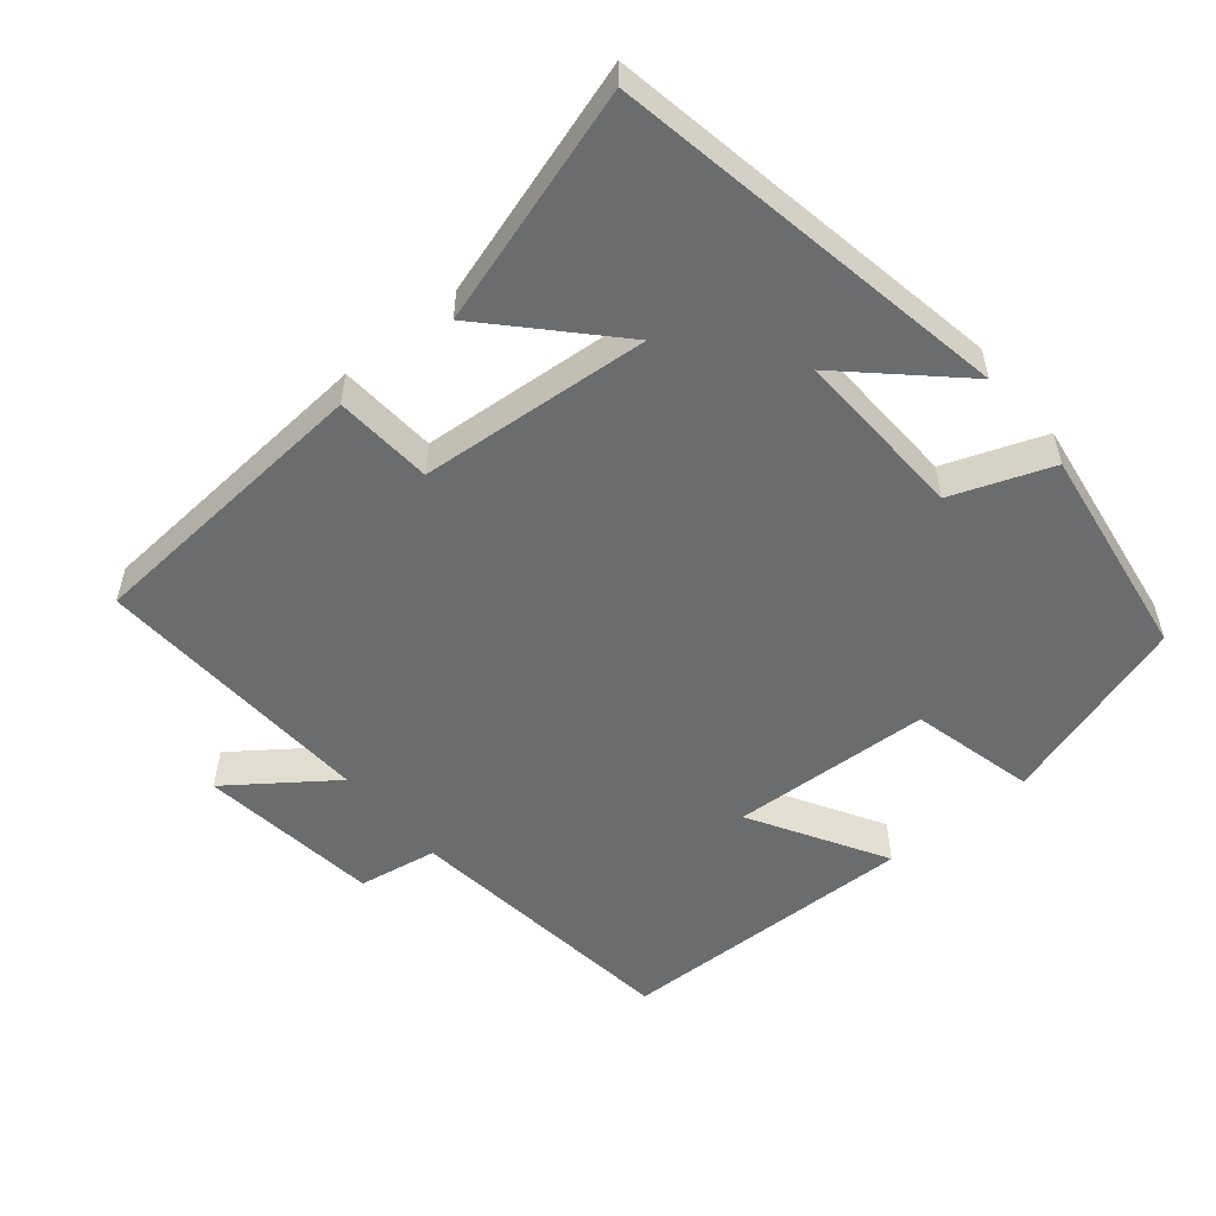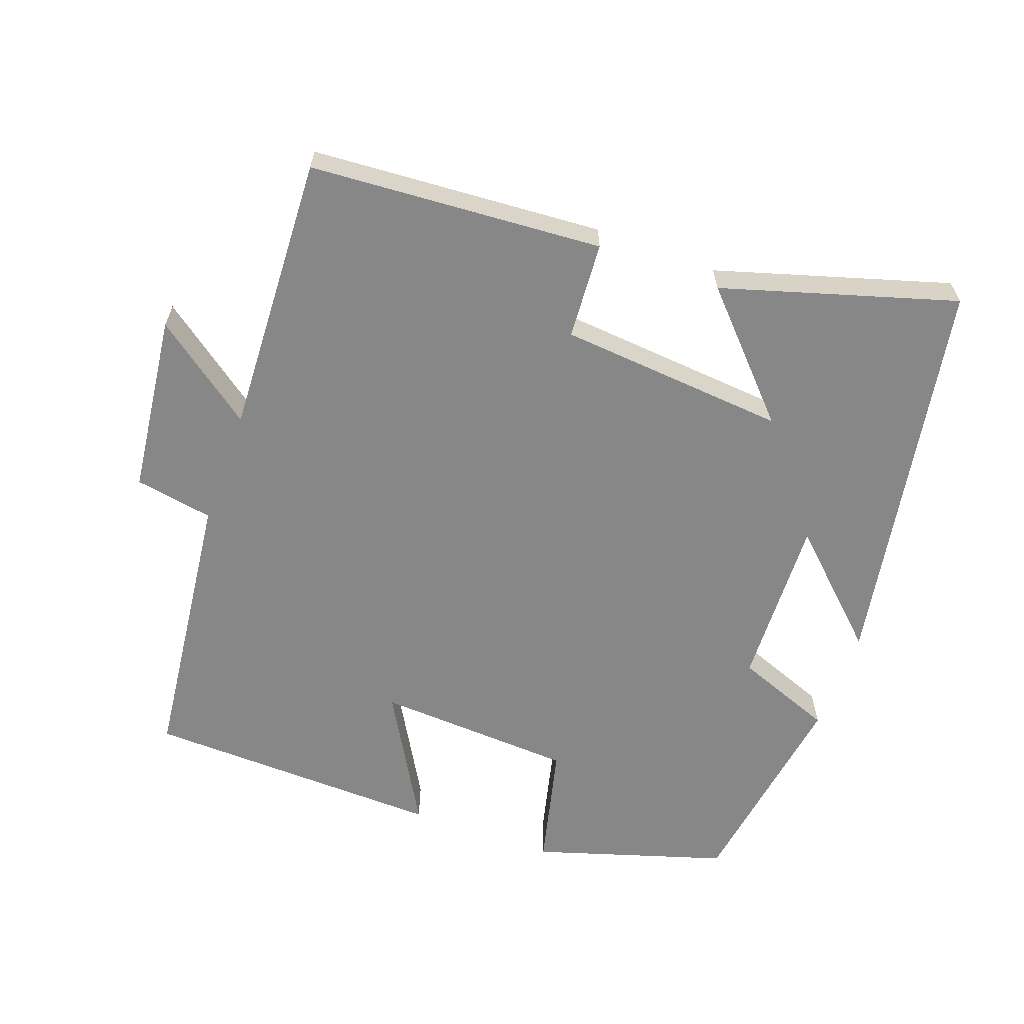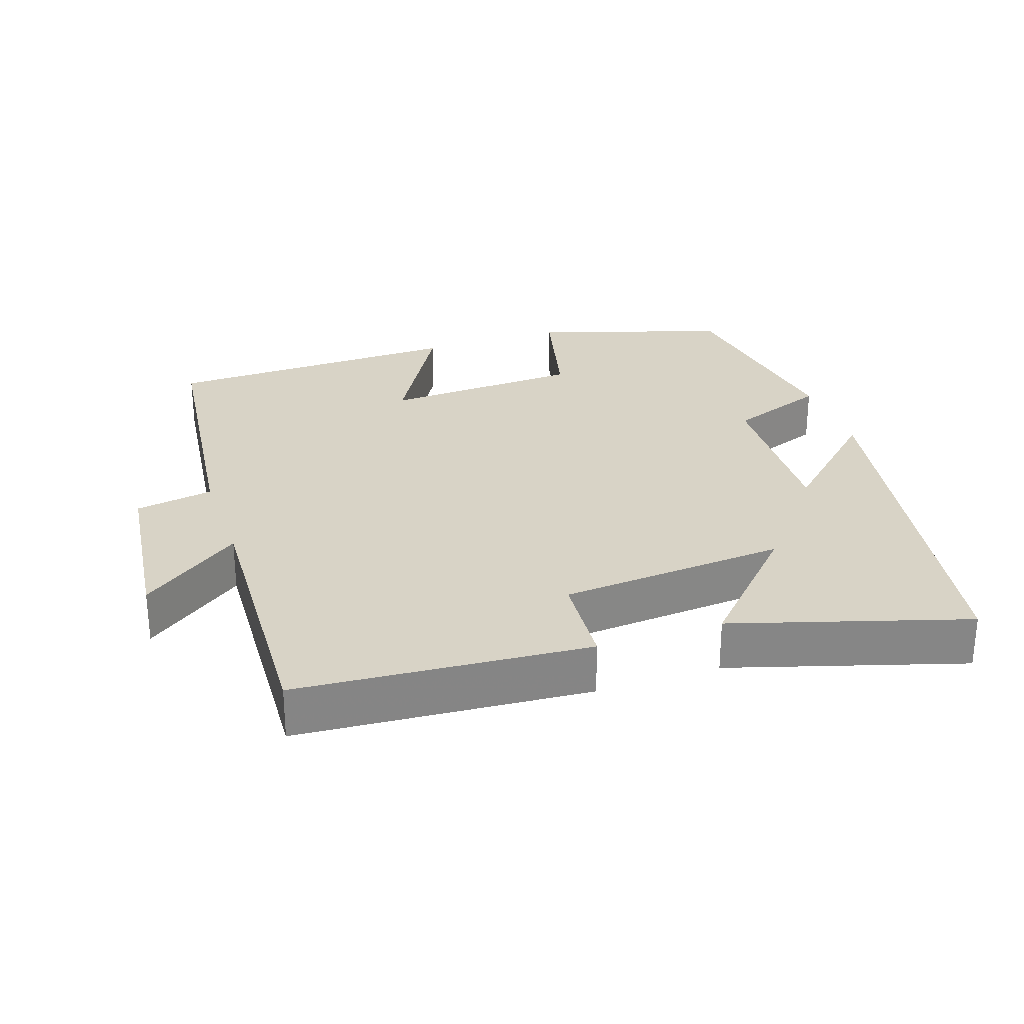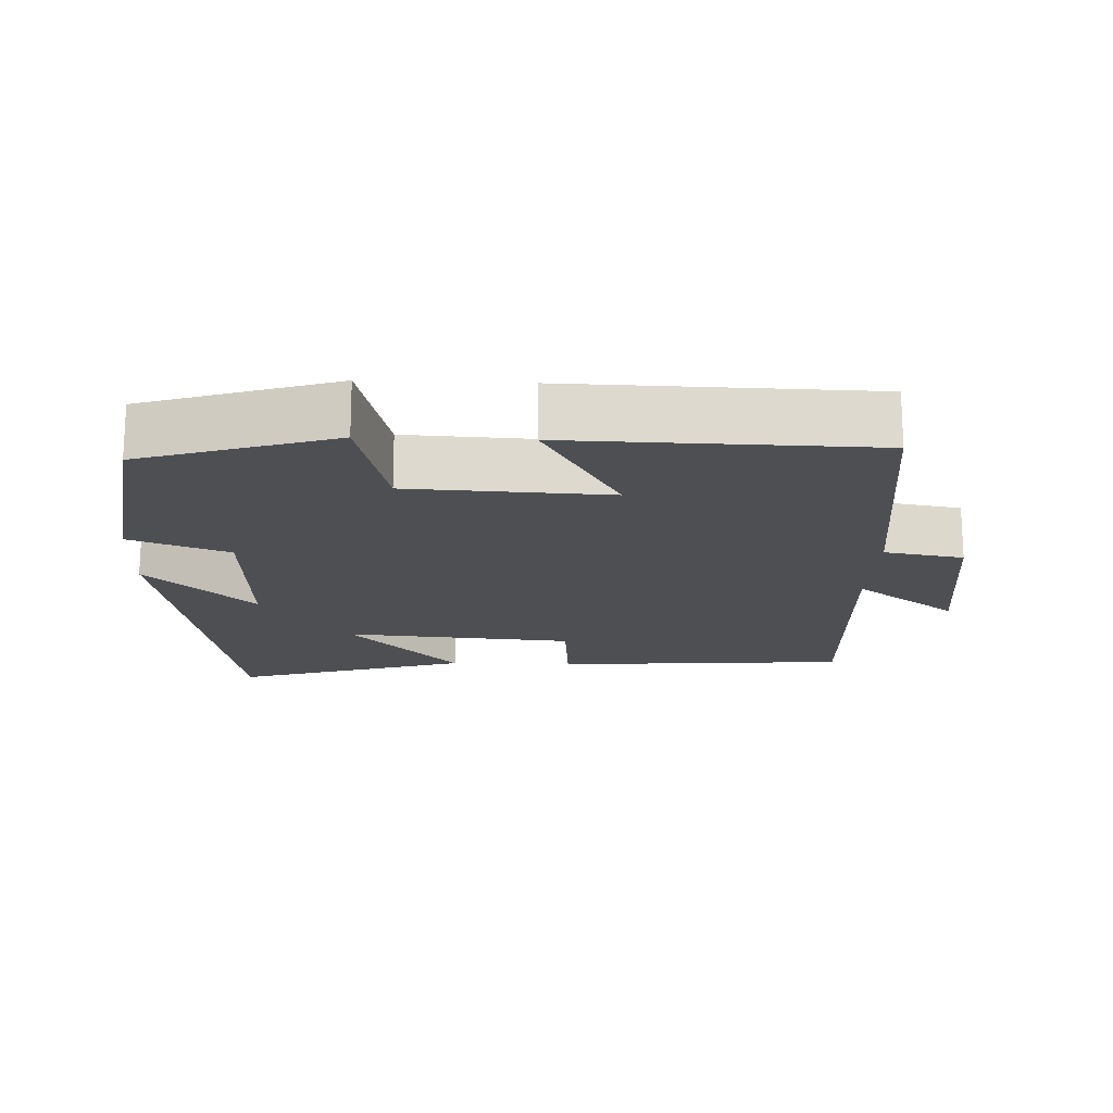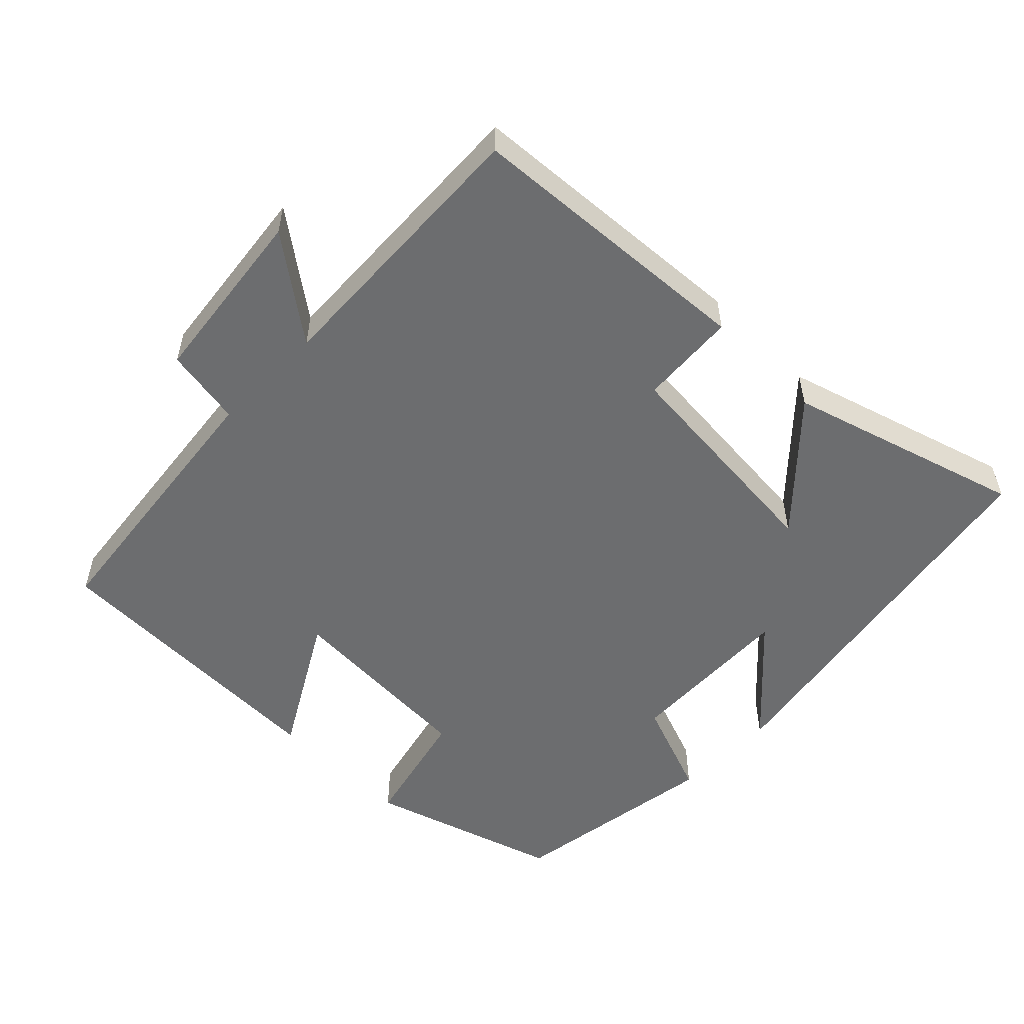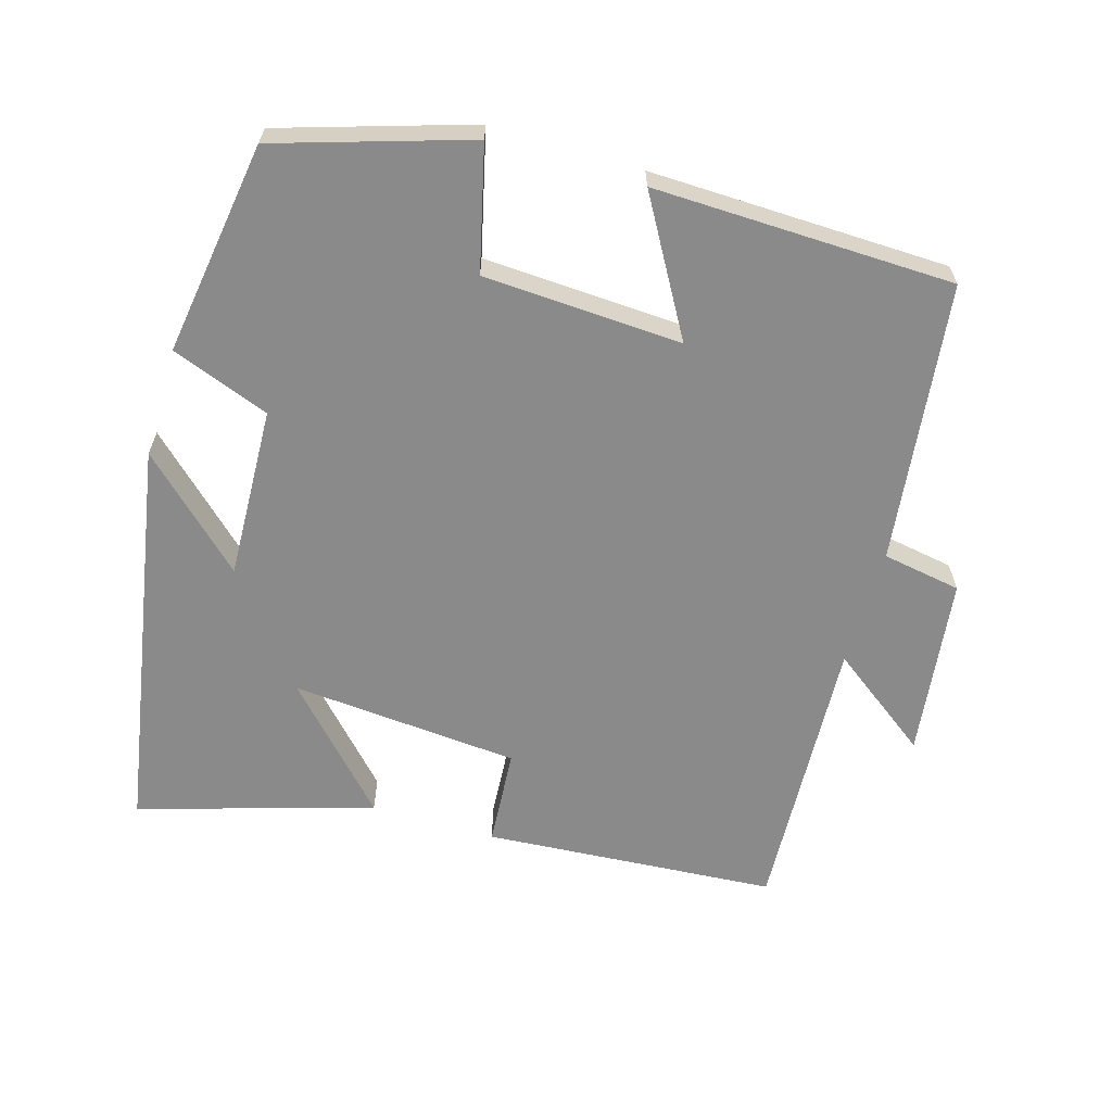
<metadata>
{"format":"obj","ext":"obj","renderer":"f3d","projection":"perspective","resolution":1024,"background":"white","views":[{"elev":-53.6,"azim":-140.3,"up":"+Y"},{"elev":-62.6,"azim":159.8,"up":"+Y"},{"elev":28.2,"azim":161.2,"up":"+Y"},{"elev":-17.6,"azim":-2.2,"up":"+Y"},{"elev":-53.9,"azim":135.2,"up":"+Y"},{"elev":-63.4,"azim":-16.5,"up":"+Y"}]}
</metadata>
<code>
v 0.452 0.07 0.49
v 0.5 0.07 0.095
v 0.611 0.07 0.076
v 0.643 0.07 -0.178
v 0.5 0.07 -0.073
v 0.52 0.07 -0.47
v 0.107 0.07 -0.5
v 0.097 0.07 -0.363
v -0.225 0.07 -0.337
v -0.071 0.07 -0.5
v -0.4 0.07 -0.6
v -0.5 0.07 -0.041
v -0.351 0.07 -0.181
v -0.361 0.07 0.061
v -0.5 0.07 0.113
v -0.455 0.07 0.415
v -0.185 0.07 0.5
v -0.142 0.07 0.326
v 0.138 0.07 0.312
v 0.029 0.07 0.5
v 0.452 0 0.49
v 0.5 0 0.095
v 0.611 0 0.076
v 0.643 0 -0.178
v 0.5 0 -0.073
v 0.52 0 -0.47
v 0.107 0 -0.5
v 0.097 0 -0.363
v -0.225 0 -0.337
v -0.071 0 -0.5
v -0.4 0 -0.6
v -0.5 0 -0.041
v -0.351 0 -0.181
v -0.361 0 0.061
v -0.5 0 0.113
v -0.455 0 0.415
v -0.185 0 0.5
v -0.142 0 0.326
v 0.138 0 0.312
v 0.029 0 0.5
f 19 20 1 2
f 18 19 2
f 15 16 17 18
f 14 15 18 2
f 13 14 2 3
f 11 12 13
f 9 10 11
f 9 11 13
f 8 9 13 3
f 5 6 7 8
f 3 4 5
f 3 5 8
f 22 21 40 39
f 22 39 38
f 38 37 36 35
f 22 38 35 34
f 23 22 34 33
f 33 32 31
f 31 30 29
f 33 31 29
f 23 33 29 28
f 28 27 26 25
f 25 24 23
f 28 25 23
f 1 21 22 2
f 2 22 23 3
f 3 23 24 4
f 4 24 25 5
f 5 25 26 6
f 6 26 27 7
f 7 27 28 8
f 8 28 29 9
f 9 29 30 10
f 10 30 31 11
f 11 31 32 12
f 12 32 33 13
f 13 33 34 14
f 14 34 35 15
f 15 35 36 16
f 16 36 37 17
f 17 37 38 18
f 18 38 39 19
f 19 39 40 20
f 20 40 21 1

</code>
